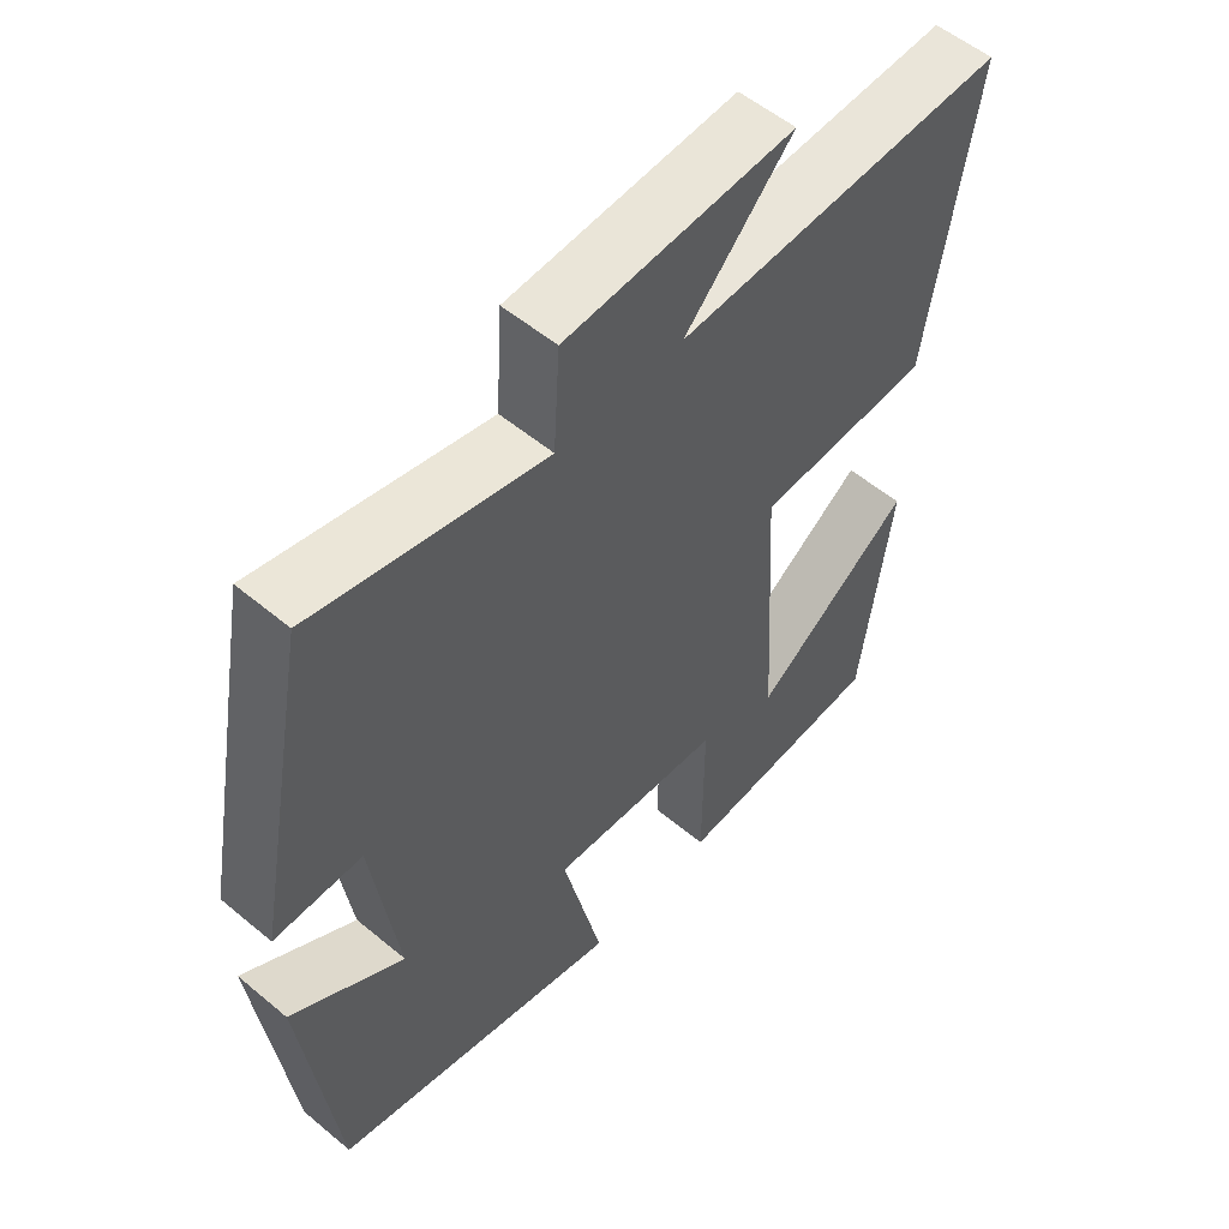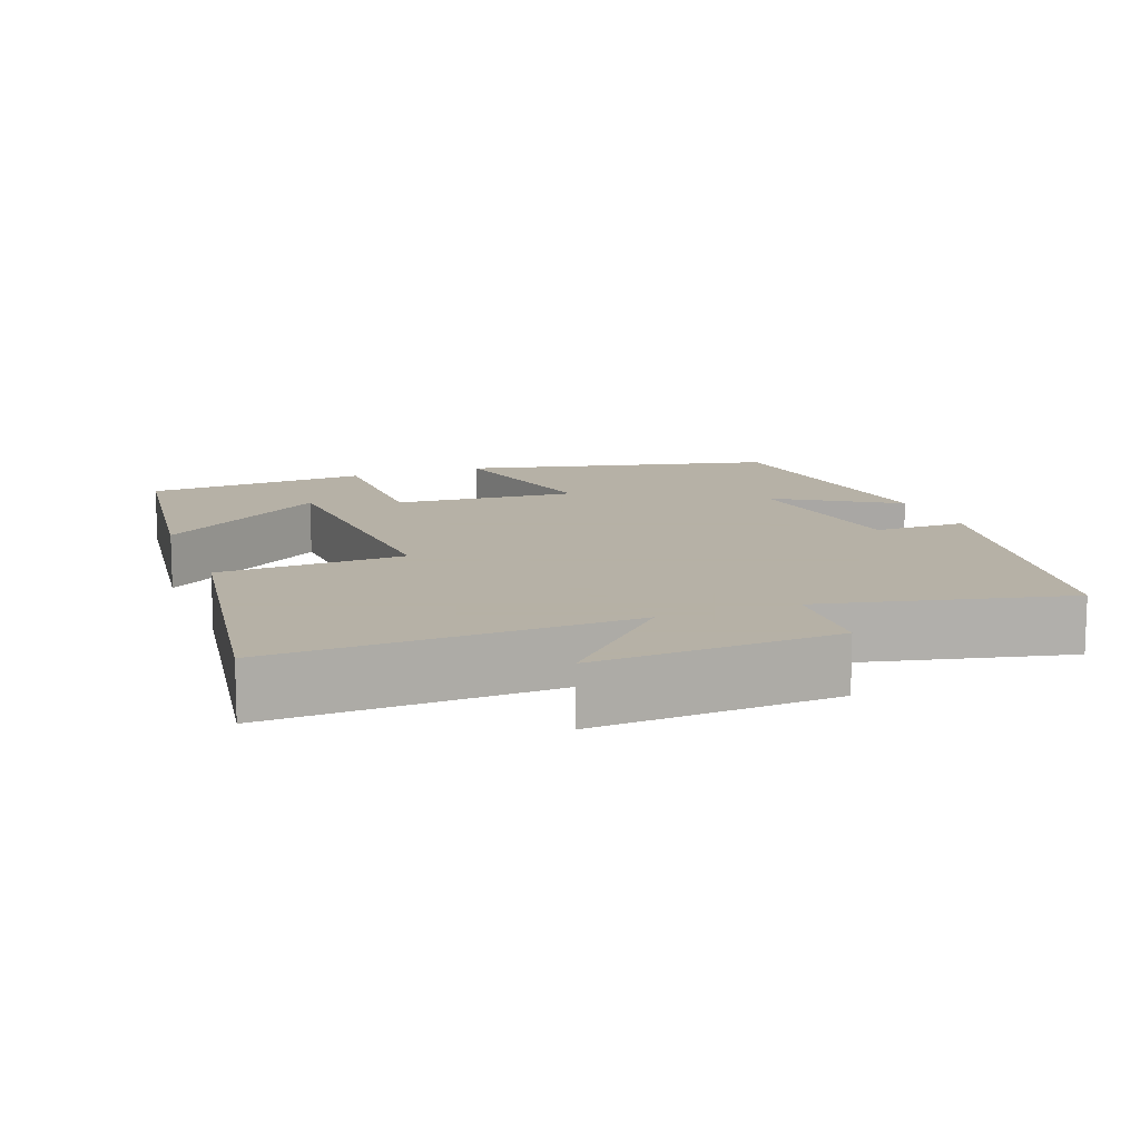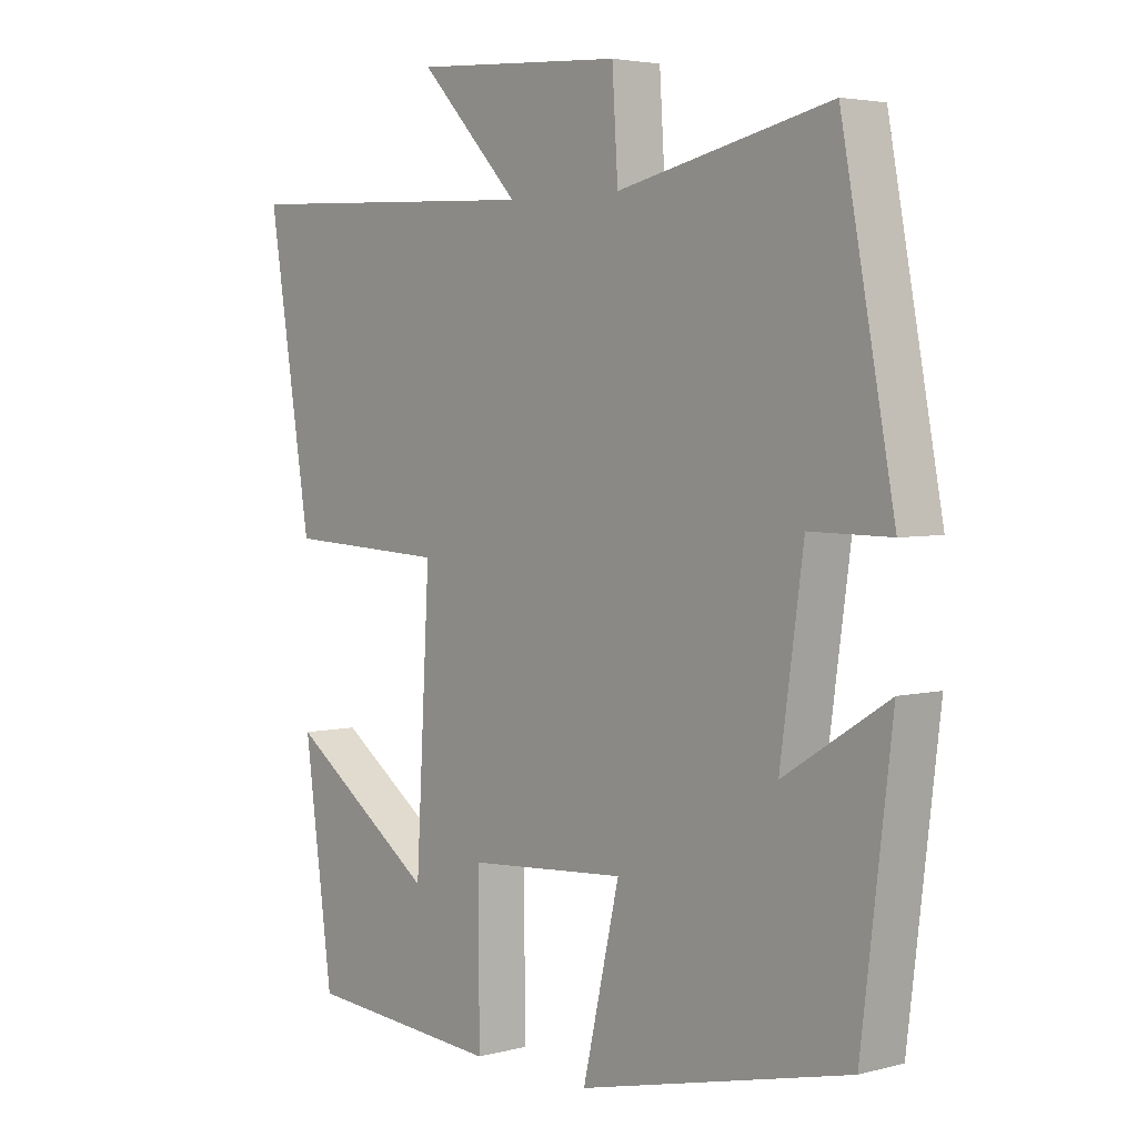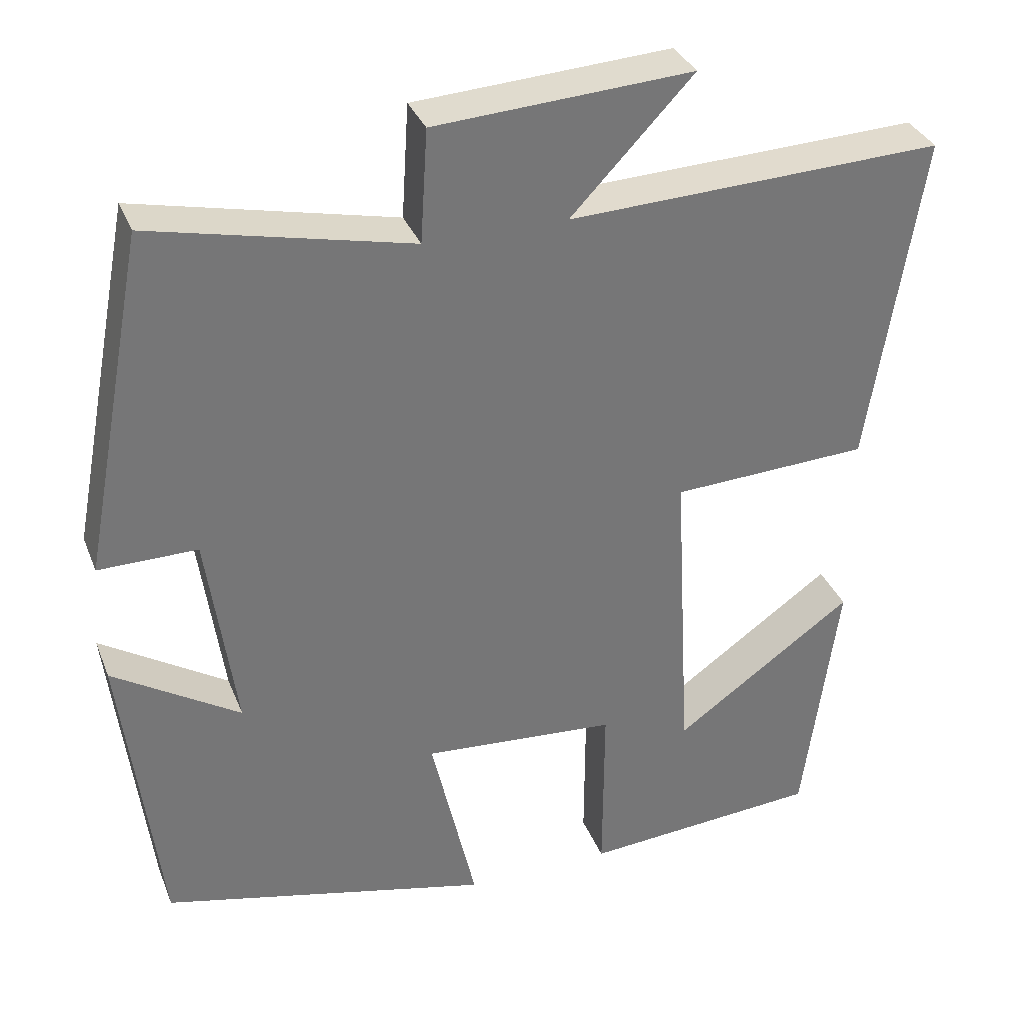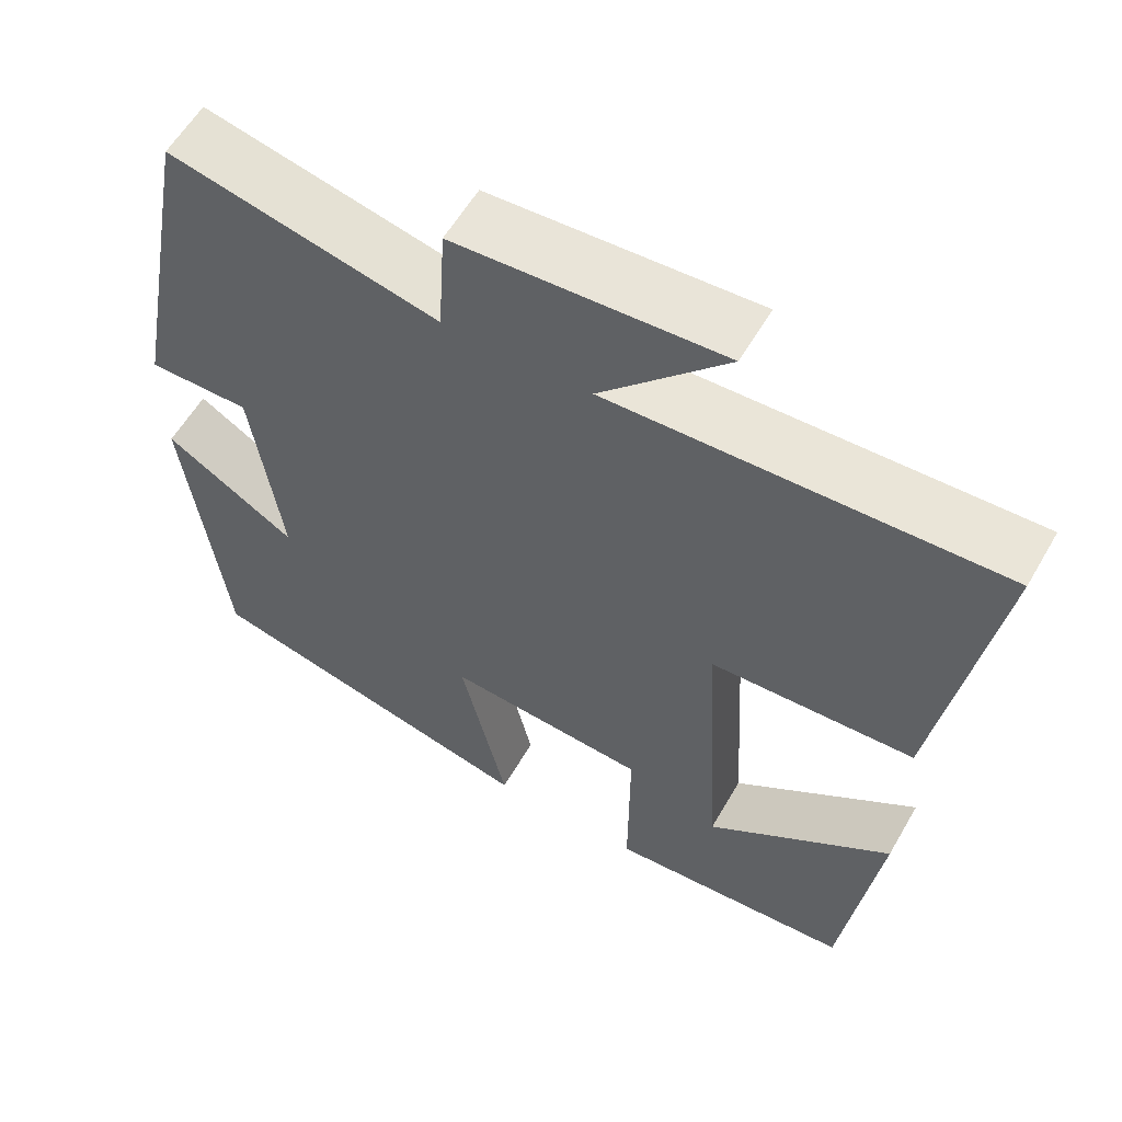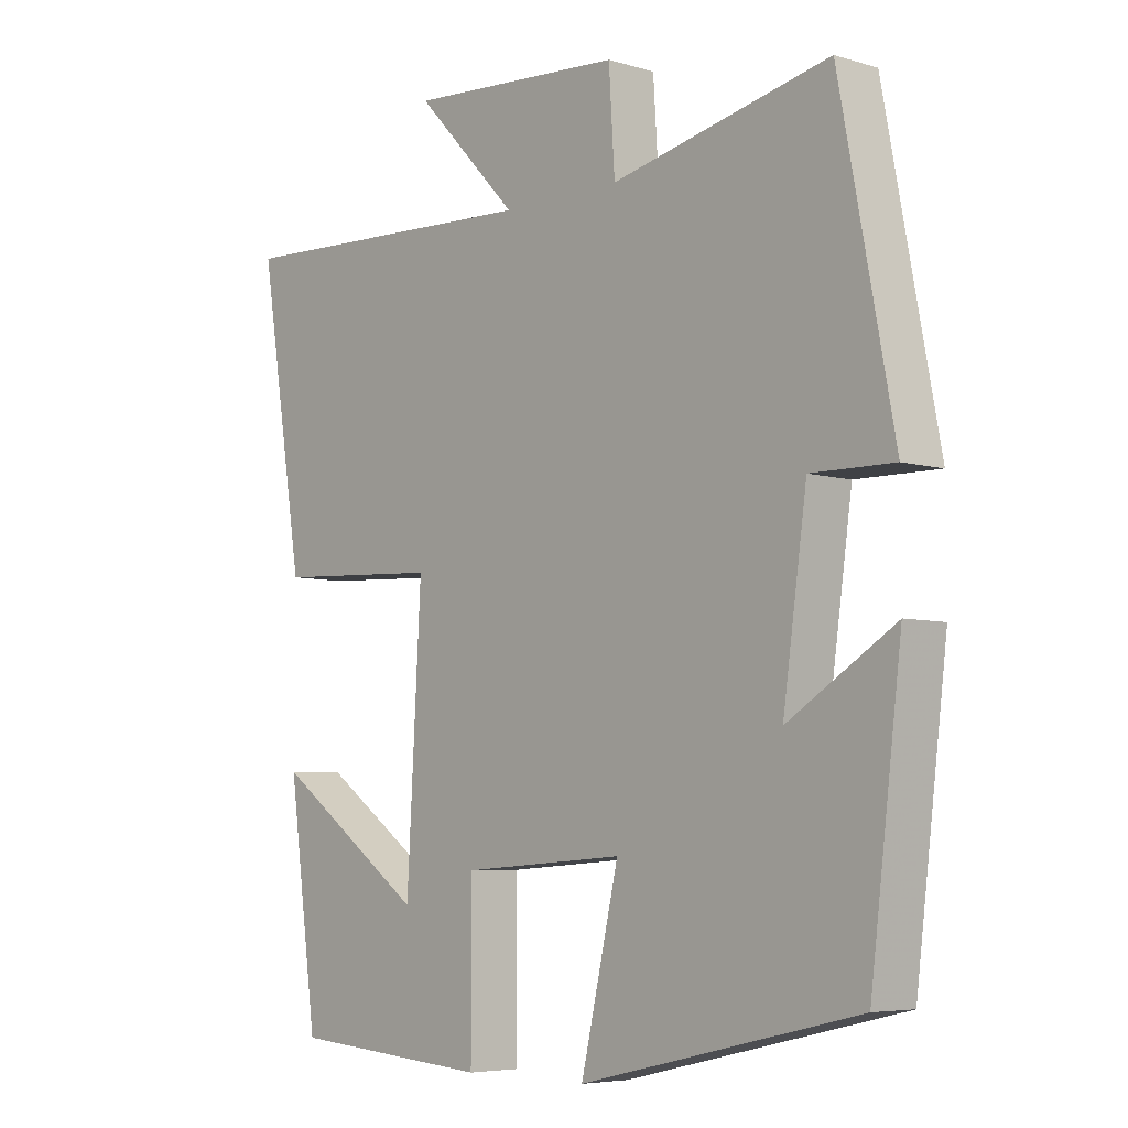
<metadata>
{"format":"obj","ext":"obj","renderer":"f3d","projection":"perspective","resolution":1024,"background":"white","views":[{"elev":54.8,"azim":131.4,"up":"+Z"},{"elev":12.1,"azim":-20.6,"up":"+Y"},{"elev":3.9,"azim":49.3,"up":"+Z"},{"elev":33.8,"azim":160.3,"up":"+Z"},{"elev":58.5,"azim":-150.1,"up":"+Z"},{"elev":-5.8,"azim":47.6,"up":"+Z"}]}
</metadata>
<code>
v -0.456 0.07 -0.477
v -0.5 0.07 -0.149
v -0.272 0.07 -0.311
v -0.25 0.07 0.085
v -0.5 0.07 0.097
v -0.567 0.07 0.519
v -0.091 0.07 0.5
v -0.246 0.07 0.663
v 0.08 0.07 0.643
v 0.089 0.07 0.5
v 0.418 0.07 0.574
v 0.5 0.07 0.141
v 0.375 0.07 0.142
v 0.339 0.07 -0.116
v 0.5 0.07 -0.015
v 0.453 0.07 -0.402
v 0.034 0.07 -0.5
v 0.091 0.07 -0.251
v -0.155 0.07 -0.269
v -0.154 0.07 -0.5
v -0.456 0 -0.477
v -0.5 0 -0.149
v -0.272 0 -0.311
v -0.25 0 0.085
v -0.5 0 0.097
v -0.567 0 0.519
v -0.091 0 0.5
v -0.246 0 0.663
v 0.08 0 0.643
v 0.089 0 0.5
v 0.418 0 0.574
v 0.5 0 0.141
v 0.375 0 0.142
v 0.339 0 -0.116
v 0.5 0 -0.015
v 0.453 0 -0.402
v 0.034 0 -0.5
v 0.091 0 -0.251
v -0.155 0 -0.269
v -0.154 0 -0.5
f 19 20 1
f 16 17 18
f 14 15 16
f 14 16 18
f 13 14 18 19
f 10 11 12 13
f 7 8 9 10
f 7 10 13 19
f 4 5 6 7
f 3 4 7 19
f 1 2 3
f 1 3 19
f 21 40 39
f 38 37 36
f 36 35 34
f 38 36 34
f 39 38 34 33
f 33 32 31 30
f 30 29 28 27
f 39 33 30 27
f 27 26 25 24
f 39 27 24 23
f 23 22 21
f 39 23 21
f 1 21 22 2
f 2 22 23 3
f 3 23 24 4
f 4 24 25 5
f 5 25 26 6
f 6 26 27 7
f 7 27 28 8
f 8 28 29 9
f 9 29 30 10
f 10 30 31 11
f 11 31 32 12
f 12 32 33 13
f 13 33 34 14
f 14 34 35 15
f 15 35 36 16
f 16 36 37 17
f 17 37 38 18
f 18 38 39 19
f 19 39 40 20
f 20 40 21 1

</code>
